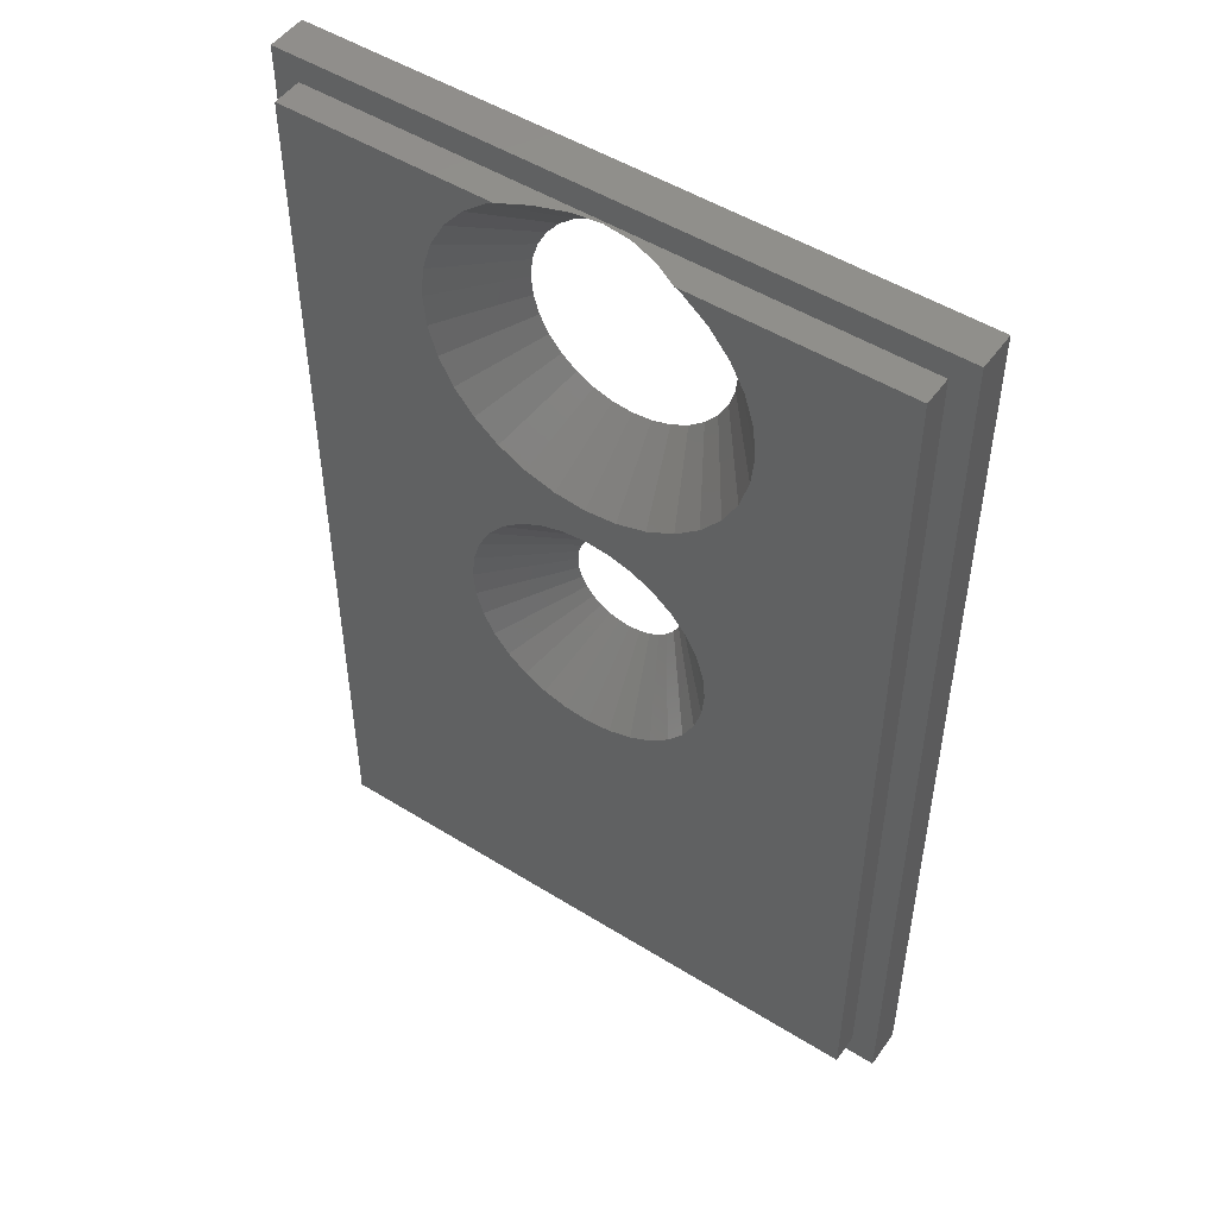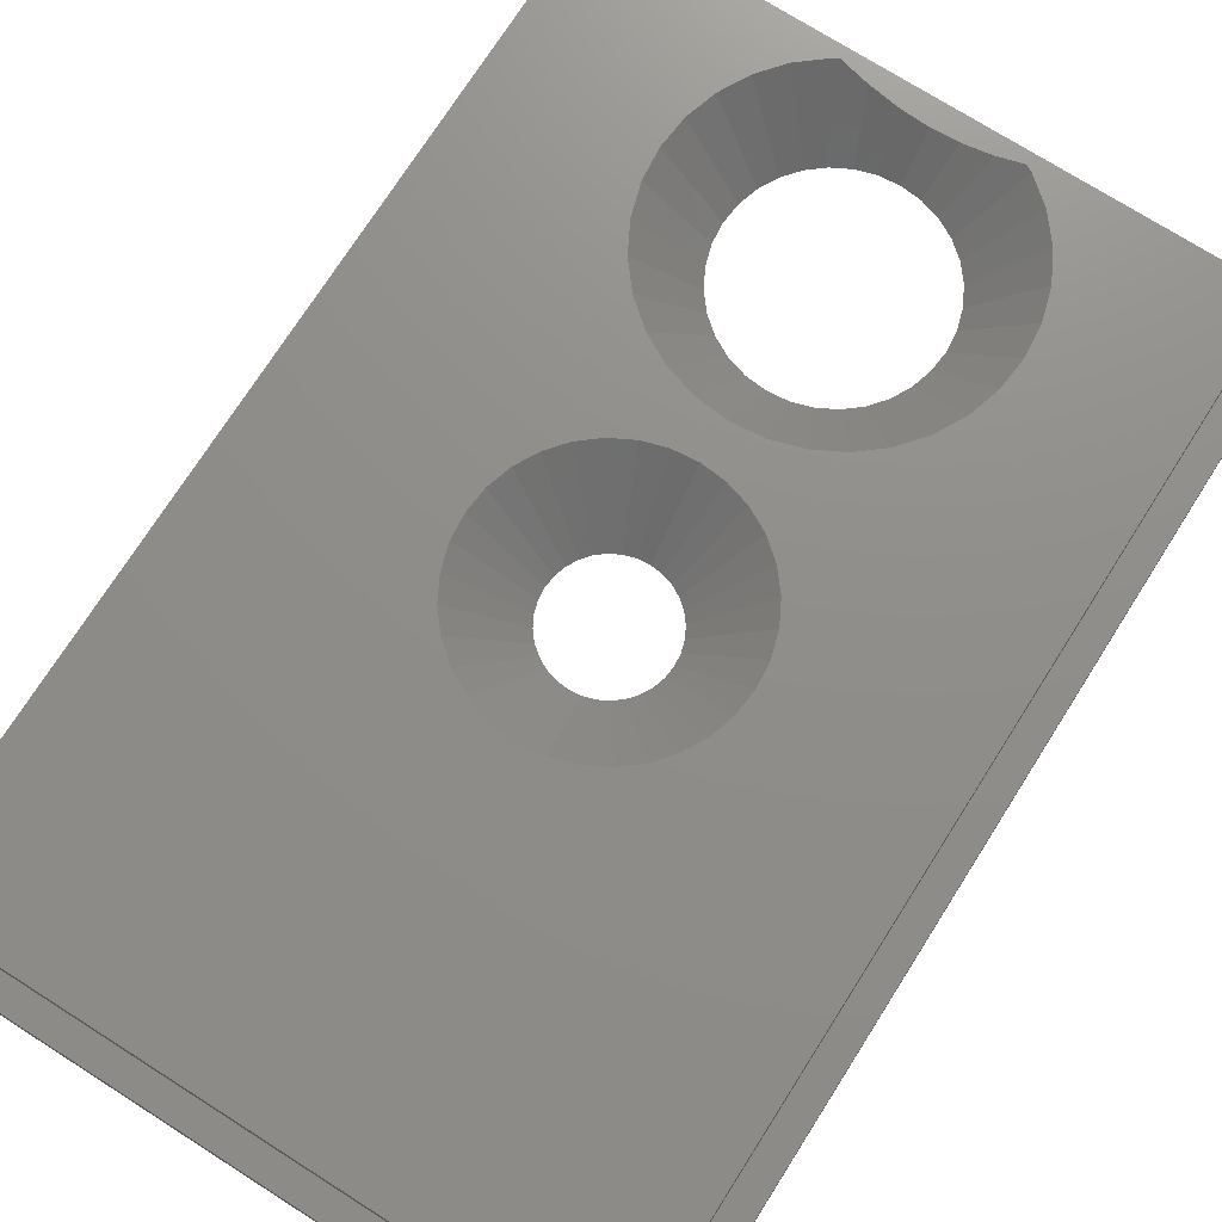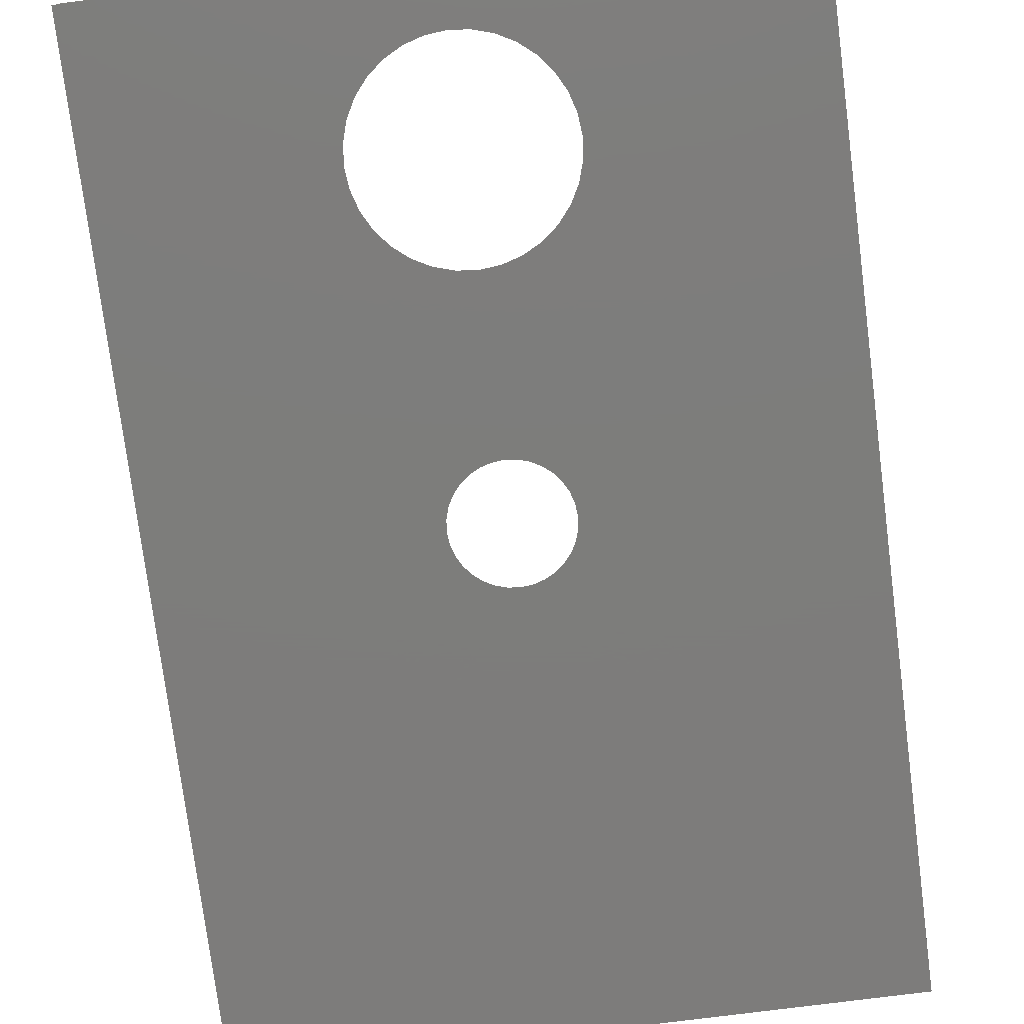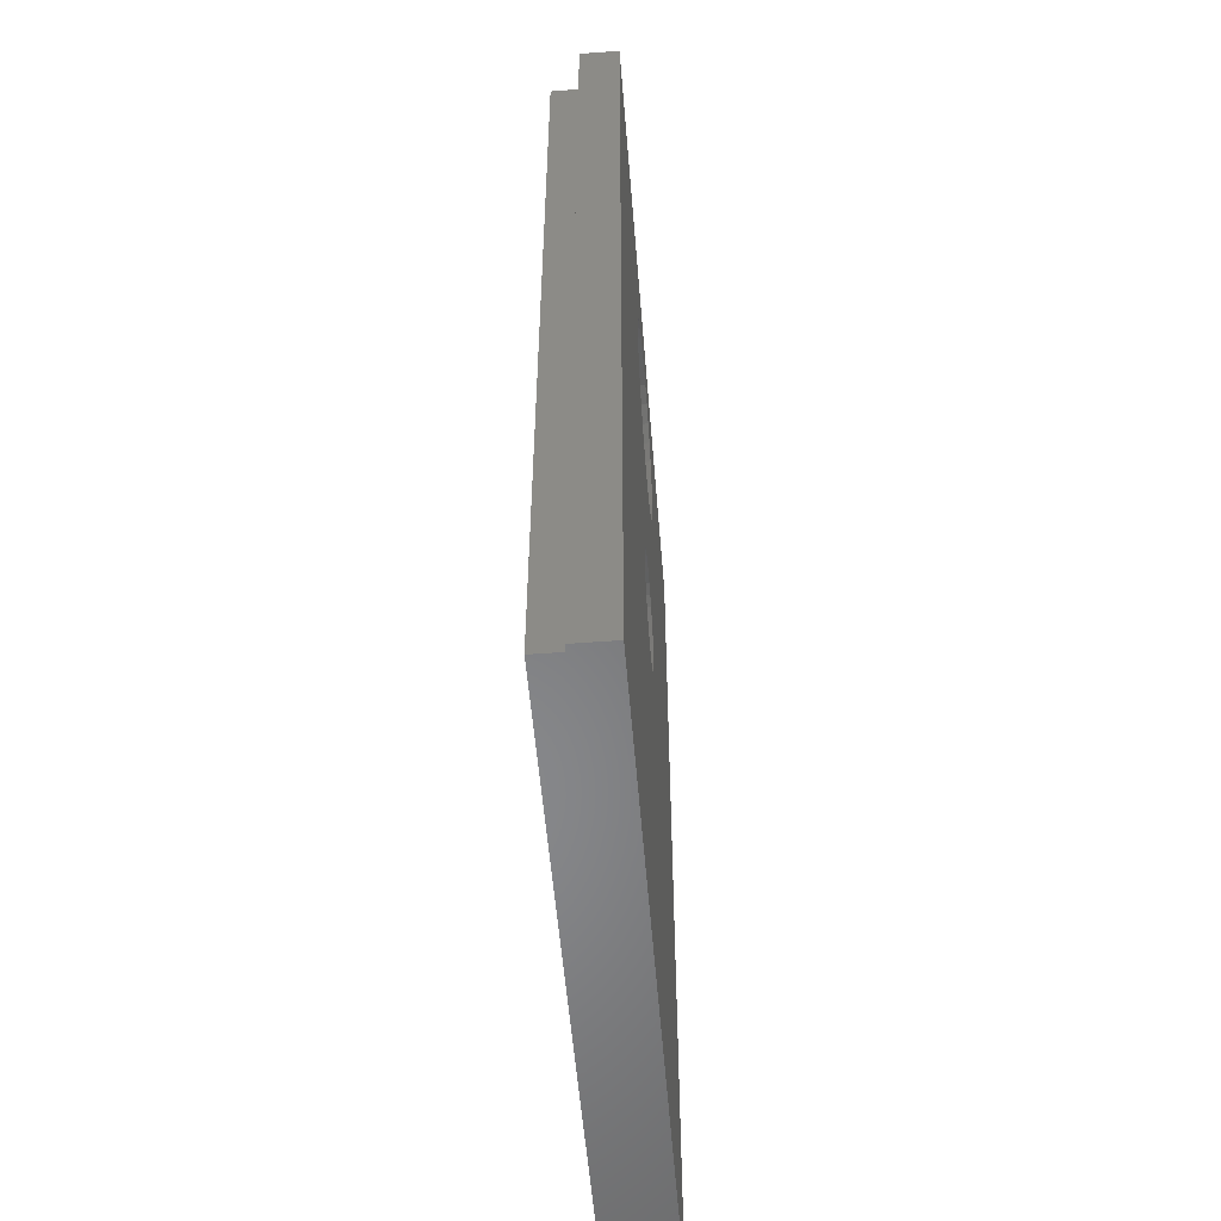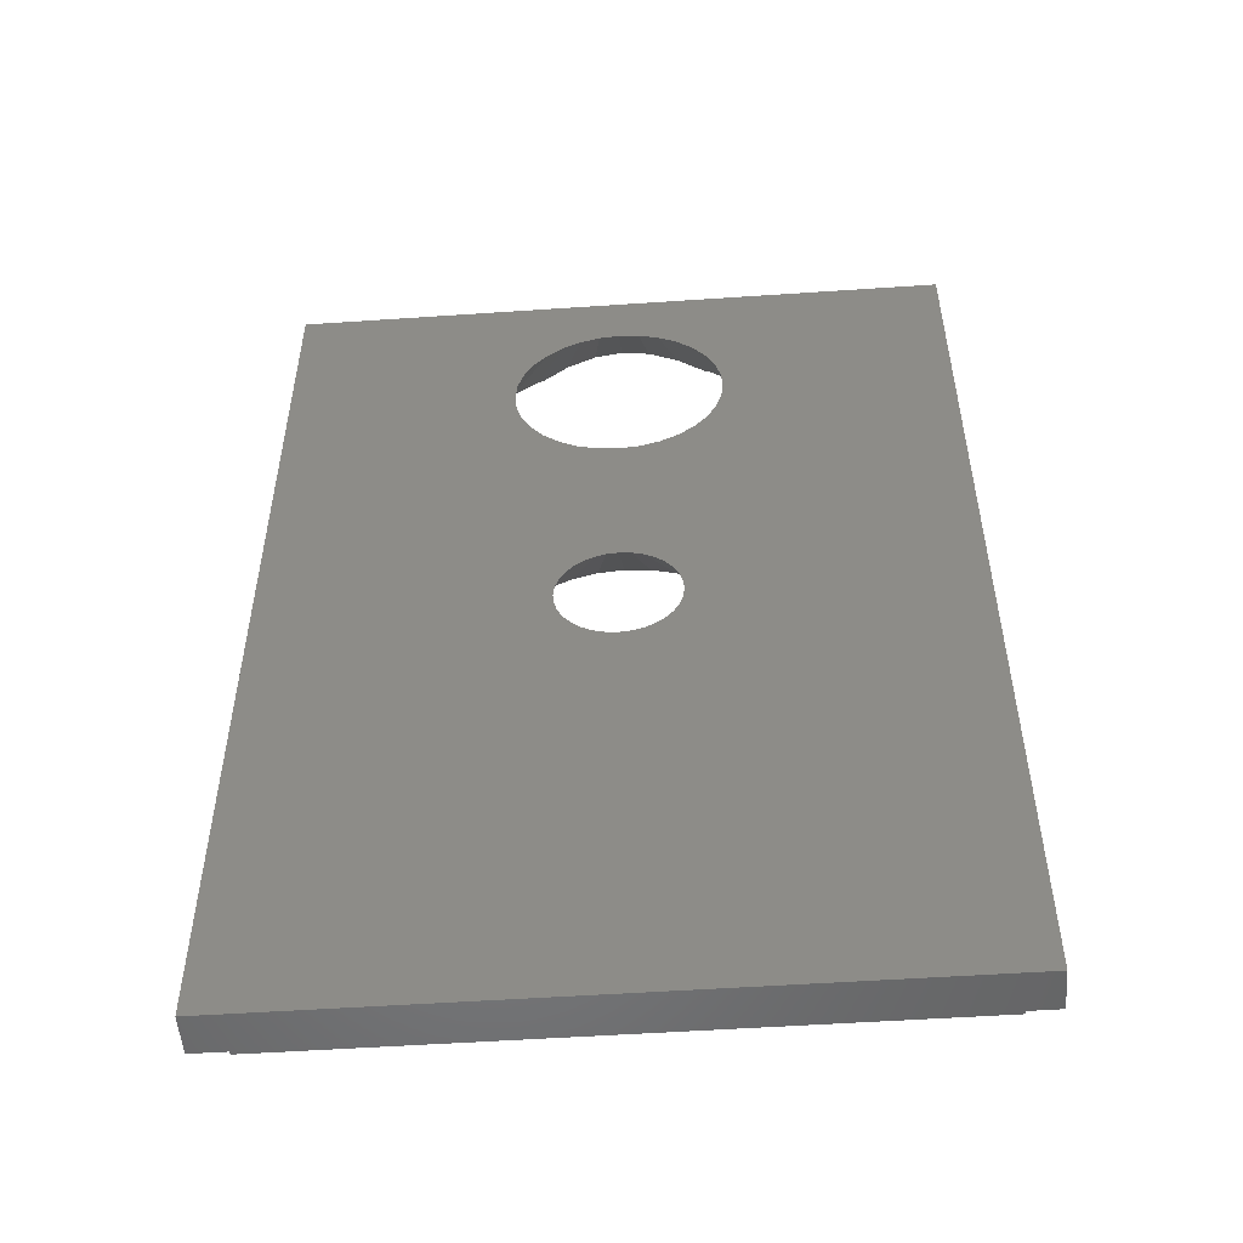
<metadata>
{"format":"stl","ext":"stl","renderer":"f3d","projection":"perspective","resolution":1024,"background":"white","views":[{"elev":50.0,"azim":34.4,"up":"+Y"},{"elev":73.5,"azim":32.4,"up":"+Z"},{"elev":-76.4,"azim":-172.7,"up":"+Z"},{"elev":-54.3,"azim":94.6,"up":"+Y"},{"elev":-52.4,"azim":-175.8,"up":"+Y"}]}
</metadata>
<code>
# stl→obj: 269 verts, 552 faces
v 28.8 1 27.7
v 28.8 42.8 26
v 28.8 42.8 27.7
v 28.8 1 26
v 27.7 41.7 27.7
v 2.1 41.7 27.7
v 1 42.8 27.7
v 2.1 2.1 27.7
v 27.7 2.1 27.7
v 1 1 27.7
v 17.38 21.8 26
v 19.2 35.28 26
v 19.25 35.8 26
v 19.17 34.95 26
v 19.02 34.45 26
v 18.92 34.13 26
v 17.35 22.02 26
v 17.33 22.28 26
v 18.76 33.84 26
v 17.25 22.53 26
v 18.52 33.38 26
v 17.19 22.75 26
v 17.35 21.58 26
v 17.33 21.32 26
v 17.26 21.1 26
v 17.19 20.85 26
v 17.06 20.62 26
v 16.96 20.42 26
v 16.82 20.25 26
v 16.65 20.05 26
v 16.45 19.88 26
v 16.28 19.74 26
v 16.08 19.64 26
v 15.85 19.51 26
v 15.6 19.44 26
v 15.38 19.37 26
v 15.12 19.35 26
v 14.9 19.32 26
v 1 1 26
v 14.68 19.35 26
v 14.42 19.37 26
v 14.17 19.45 26
v 13.95 19.51 26
v 13.72 19.64 26
v 13.52 19.74 26
v 13.35 19.88 26
v 12.98 20.25 26
v 13.15 20.05 26
v 12.54 21.1 26
v 12.61 20.85 26
v 12.45 21.54 26
v 12.47 21.32 26
v 12.84 23.18 26
v 11.82 32.72 26
v 12.22 32.39 26
v 12.45 22.02 26
v 11.49 33.12 26
v 11.28 33.38 26
v 12.42 21.8 26
v 11.04 33.84 26
v 10.88 34.13 26
v 1 42.8 26
v 10.78 34.45 26
v 10.6 35.28 26
v 10.63 34.95 26
v 12.72 20.66 26
v 12.84 20.42 26
v 19.2 36.32 26
v 19.17 36.65 26
v 19.02 37.15 26
v 18.92 37.47 26
v 18.76 37.76 26
v 18.52 38.22 26
v 18.31 38.48 26
v 17.98 38.88 26
v 17.72 39.09 26
v 17.32 39.42 26
v 17.02 39.58 26
v 16.57 39.82 26
v 16.07 39.97 26
v 15.75 40.07 26
v 15.42 40.1 26
v 14.9 40.15 26
v 14.38 40.1 26
v 14.05 40.07 26
v 10.78 37.15 26
v 10.63 36.65 26
v 10.6 36.32 26
v 10.55 35.8 26
v 13.73 39.97 26
v 13.23 39.82 26
v 12.78 39.58 26
v 12.48 39.42 26
v 12.22 39.21 26
v 11.82 38.88 26
v 11.49 38.48 26
v 11.28 38.22 26
v 11.04 37.76 26
v 10.88 37.47 26
v 18.31 33.12 26
v 17.98 32.72 26
v 17.08 22.94 26
v 16.96 23.18 26
v 17.72 32.51 26
v 16.79 23.38 26
v 16.65 23.55 26
v 17.32 32.18 26
v 16.45 23.72 26
v 17.02 32.02 26
v 16.28 23.86 26
v 16.57 31.78 26
v 16.04 23.98 26
v 15.85 24.09 26
v 16.07 31.63 26
v 15.75 31.53 26
v 15.6 24.16 26
v 15.38 24.23 26
v 15.23 31.48 26
v 15.16 24.25 26
v 14.9 24.28 26
v 14.9 31.45 26
v 14.68 24.25 26
v 14.57 31.48 26
v 14.42 24.23 26
v 14.05 31.53 26
v 14.17 24.15 26
v 13.95 24.09 26
v 13.23 31.78 26
v 13.76 23.98 26
v 13.73 31.63 26
v 13.52 23.86 26
v 12.78 32.02 26
v 13.32 23.69 26
v 12.48 32.18 26
v 13.15 23.55 26
v 13.01 23.38 26
v 12.72 22.94 26
v 12.61 22.75 26
v 12.55 22.53 26
v 12.47 22.28 26
v 27.7 2.1 29
v 27.7 41.7 29
v 2.1 41.7 29
v 8.123 37.16 29
v 8.512 38.45 29
v 7.987 35.82 29
v 7.985 35.8 29
v 8.118 37.15 29
v 9.143 39.63 29
v 9.151 39.64 29
v 10 40.68 29
v 10.01 40.69 29
v 10.02 40.7 29
v 11.06 41.55 29
v 11.34 41.7 29
v 20.3 21.81 29
v 20.3 21.8 29
v 20.66 31.97 29
v 20.2 22.85 29
v 19.89 23.86 29
v 20.65 31.96 29
v 19.89 23.87 29
v 19.39 24.8 29
v 19.8 30.92 29
v 19.79 30.91 29
v 18.72 25.61 29
v 18.75 30.06 29
v 18.72 25.62 29
v 18.74 30.05 29
v 17.91 26.29 29
v 17.9 26.29 29
v 17.56 29.42 29
v 17.55 29.41 29
v 16.97 26.79 29
v 17.53 29.41 29
v 16.25 29.02 29
v 15.96 27.1 29
v 16.23 29.02 29
v 15.95 27.1 29
v 14.9 28.89 29
v 14.9 27.2 29
v 14.89 27.2 29
v 13.85 27.1 29
v 13.57 29.02 29
v 13.55 29.02 29
v 12.84 26.79 29
v 12.27 29.41 29
v 12.83 26.79 29
v 12.25 29.41 29
v 11.9 26.29 29
v 12.24 29.42 29
v 11.06 30.05 29
v 11.09 25.62 29
v 11.08 25.62 29
v 11.08 25.61 29
v 10.02 30.9 29
v 10.41 24.8 29
v 10.01 30.91 29
v 10 30.92 29
v 9.151 31.96 29
v 9.912 23.87 29
v 9.909 23.87 29
v 9.907 23.86 29
v 9.143 31.97 29
v 9.601 22.85 29
v 8.512 33.15 29
v 21.81 35.78 29
v 21.81 35.8 29
v 21.81 35.82 29
v 21.68 37.15 29
v 21.68 37.16 29
v 21.29 38.45 29
v 20.66 39.63 29
v 20.65 39.64 29
v 19.8 40.68 29
v 19.79 40.69 29
v 18.75 41.54 29
v 18.74 41.55 29
v 18.46 41.7 29
v 21.68 34.45 29
v 21.68 34.44 29
v 21.29 33.15 29
v 20.3 21.79 29
v 20.2 20.75 29
v 20.2 20.74 29
v 19.89 19.73 29
v 19.4 18.8 29
v 19.39 18.8 29
v 19.39 18.79 29
v 18.72 17.98 29
v 17.91 17.31 29
v 17.9 17.31 29
v 17.9 17.3 29
v 16.97 16.81 29
v 15.96 16.5 29
v 15.95 16.5 29
v 14.91 16.4 29
v 14.9 16.4 29
v 2.1 2.1 29
v 14.89 16.4 29
v 13.85 16.5 29
v 12.84 16.81 29
v 12.83 16.81 29
v 11.9 17.3 29
v 11.9 17.31 29
v 11.89 17.31 29
v 11.08 17.98 29
v 9.912 19.73 29
v 9.909 19.73 29
v 9.603 20.74 29
v 9.601 20.75 29
v 9.498 21.8 29
v 9.498 21.81 29
v 8.123 34.44 29
v 8.118 34.45 29
v 7.987 35.78 29
v 10.41 18.79 29
v 10.41 18.8 29
v 17.46 41.7 28.45
v 17.34 41.7 28.38
v 17.21 41.7 28.33
v 16.07 41.7 27.95
v 15.11 41.7 27.84
v 14.9 41.7 27.81
v 12.34 41.7 28.45
v 12.46 41.7 28.38
v 12.59 41.7 28.33
v 13.73 41.7 27.95
v 14.69 41.7 27.84
f 1 2 3
f 2 1 4
f 3 5 1
f 3 6 5
f 6 7 8
f 7 6 3
f 9 1 5
f 8 1 9
f 8 10 1
f 10 8 7
f 11 2 4
f 2 12 13
f 2 14 12
f 2 15 14
f 2 16 15
f 17 2 11
f 18 2 17
f 16 18 19
f 20 21 18
f 22 21 20
f 2 18 16
f 4 23 11
f 4 24 23
f 4 25 24
f 4 26 25
f 4 27 26
f 4 28 27
f 4 29 28
f 4 30 29
f 4 31 30
f 4 32 31
f 4 33 32
f 4 34 33
f 4 35 34
f 4 36 35
f 4 37 36
f 4 38 37
f 39 38 4
f 38 39 40
f 40 39 41
f 41 39 42
f 42 39 43
f 43 39 44
f 44 39 45
f 45 39 46
f 39 47 48
f 39 49 50
f 39 51 52
f 53 54 55
f 56 57 54
f 56 58 57
f 51 39 59
f 56 60 58
f 56 61 60
f 56 62 61
f 61 62 63
f 62 64 65
f 63 62 65
f 59 39 62
f 49 39 52
f 66 39 50
f 67 39 66
f 47 39 67
f 46 39 48
f 68 2 13
f 69 2 68
f 70 2 69
f 71 2 70
f 72 2 71
f 73 2 72
f 74 2 73
f 75 2 74
f 76 2 75
f 77 2 76
f 78 2 77
f 79 2 78
f 80 2 79
f 81 2 80
f 82 2 81
f 83 2 82
f 62 83 84
f 62 84 85
f 62 86 87
f 62 88 89
f 64 62 89
f 83 62 2
f 90 62 85
f 91 62 90
f 92 62 91
f 93 62 92
f 94 62 93
f 95 62 94
f 96 62 95
f 97 62 96
f 98 62 97
f 99 62 98
f 86 62 99
f 88 62 87
f 19 18 21
f 21 22 100
f 100 22 101
f 102 101 22
f 103 101 102
f 101 103 104
f 105 104 103
f 106 104 105
f 104 106 107
f 108 107 106
f 107 108 109
f 110 109 108
f 109 110 111
f 112 111 110
f 113 111 112
f 111 113 114
f 113 115 114
f 116 115 113
f 117 115 116
f 117 118 115
f 119 118 117
f 120 118 119
f 120 121 118
f 122 121 120
f 122 123 121
f 124 123 122
f 125 124 126
f 124 125 123
f 127 125 126
f 128 127 129
f 127 130 125
f 128 129 131
f 132 131 133
f 127 128 130
f 134 133 135
f 55 135 136
f 55 136 53
f 131 132 128
f 54 53 137
f 54 137 138
f 54 138 139
f 133 134 132
f 54 139 140
f 54 140 56
f 62 56 59
f 135 55 134
f 39 7 62
f 7 39 10
f 2 7 3
f 7 2 62
f 39 1 10
f 1 39 4
f 141 5 142
f 5 141 9
f 143 144 145
f 146 143 147
f 148 143 146
f 144 143 148
f 149 143 145
f 150 143 149
f 151 143 150
f 152 143 151
f 153 143 152
f 154 143 153
f 143 154 155
f 142 156 157
f 158 159 156
f 158 160 159
f 161 162 160
f 161 162 162
f 163 161 164
f 163 164 165
f 161 163 162
f 166 165 167
f 168 167 169
f 165 166 163
f 167 168 166
f 169 170 168
f 169 171 170
f 172 171 169
f 173 171 172
f 174 173 175
f 173 174 171
f 175 174 174
f 176 174 175
f 177 176 178
f 176 177 174
f 178 179 177
f 178 179 179
f 180 179 178
f 180 181 179
f 180 182 181
f 180 183 182
f 184 183 180
f 185 183 184
f 185 186 183
f 187 186 185
f 186 187 188
f 188 187 188
f 189 188 187
f 190 189 191
f 189 190 188
f 192 190 191
f 190 192 193
f 193 192 194
f 194 192 195
f 196 195 192
f 195 196 197
f 198 197 196
f 199 197 198
f 200 197 199
f 197 200 201
f 201 200 202
f 202 200 203
f 204 203 200
f 203 204 205
f 206 205 204
f 207 142 208
f 142 209 208
f 142 210 209
f 142 211 210
f 142 212 211
f 142 213 212
f 142 214 213
f 142 215 214
f 142 216 215
f 142 217 216
f 142 218 217
f 218 142 219
f 220 142 207
f 221 142 220
f 222 142 221
f 156 142 222
f 156 222 158
f 160 158 161
f 142 157 141
f 223 141 157
f 224 141 223
f 225 141 224
f 226 141 225
f 227 141 226
f 228 141 227
f 229 141 228
f 230 141 229
f 231 141 230
f 232 141 231
f 233 141 232
f 234 141 233
f 235 141 234
f 236 141 235
f 237 141 236
f 238 141 237
f 239 238 240
f 239 240 241
f 239 241 242
f 239 242 243
f 239 243 244
f 239 244 245
f 239 245 246
f 239 246 247
f 239 248 249
f 239 250 251
f 239 251 252
f 143 205 206
f 205 143 253
f 143 206 254
f 253 143 252
f 143 254 255
f 143 256 147
f 143 255 256
f 239 252 143
f 251 239 251
f 238 239 141
f 257 239 247
f 258 239 257
f 248 239 258
f 250 239 249
f 8 143 6
f 143 8 239
f 5 219 142
f 219 5 259
f 259 5 260
f 260 5 261
f 261 5 262
f 262 5 263
f 263 5 264
f 6 155 265
f 6 265 266
f 6 266 267
f 6 267 268
f 6 268 269
f 6 269 264
f 155 6 143
f 6 264 5
f 8 141 239
f 141 8 9
f 11 156 17
f 156 11 157
f 119 181 120
f 181 119 179
f 28 229 228
f 229 28 29
f 247 46 48
f 46 247 246
f 31 230 30
f 230 31 231
f 253 140 205
f 140 253 56
f 246 45 46
f 45 246 245
f 32 231 31
f 231 32 232
f 197 136 195
f 136 197 53
f 120 182 122
f 182 120 181
f 113 174 174
f 174 113 112
f 197 137 53
f 137 197 201
f 27 226 26
f 226 27 227
f 28 227 27
f 227 28 228
f 20 159 160
f 159 20 18
f 183 126 124
f 126 183 186
f 24 225 224
f 225 24 25
f 203 138 202
f 138 203 139
f 105 163 166
f 163 105 103
f 186 127 126
f 127 186 188
f 25 226 225
f 226 25 26
f 163 102 162
f 102 163 103
f 38 240 238
f 240 38 40
f 47 247 48
f 247 47 257
f 195 135 194
f 135 195 136
f 156 18 17
f 18 156 159
f 24 223 23
f 223 24 224
f 205 139 203
f 139 205 140
f 117 177 179
f 177 117 116
f 251 52 51
f 52 251 251
f 252 51 59
f 51 252 251
f 116 174 177
f 174 116 113
f 36 237 236
f 237 36 37
f 188 127 188
f 127 188 129
f 117 179 119
f 179 117 179
f 106 166 168
f 166 106 105
f 29 230 229
f 230 29 30
f 110 170 171
f 170 110 108
f 11 223 157
f 223 11 23
f 162 22 162
f 22 162 102
f 22 160 162
f 160 22 20
f 66 258 67
f 258 66 248
f 201 138 137
f 138 201 202
f 67 257 47
f 257 67 258
f 35 234 34
f 234 35 235
f 124 182 183
f 182 124 122
f 59 253 252
f 253 59 56
f 193 135 133
f 135 193 194
f 190 129 188
f 129 190 131
f 112 171 174
f 171 112 110
f 33 234 233
f 234 33 34
f 38 237 37
f 237 38 238
f 44 243 43
f 243 44 244
f 45 244 44
f 244 45 245
f 108 168 170
f 168 108 106
f 190 133 131
f 133 190 193
f 50 248 66
f 248 50 249
f 49 249 50
f 249 49 250
f 52 250 49
f 250 52 251
f 32 233 232
f 233 32 33
f 36 235 35
f 235 36 236
f 41 240 40
f 240 41 241
f 43 242 42
f 242 43 243
f 42 241 41
f 241 42 242
f 13 209 68
f 209 13 208
f 125 184 123
f 184 125 185
f 154 265 155
f 93 265 154
f 265 93 92
f 148 88 87
f 88 148 146
f 76 216 217
f 216 76 75
f 114 176 175
f 176 114 115
f 71 211 212
f 211 71 70
f 16 221 15
f 221 16 222
f 259 218 219
f 77 259 78
f 259 77 218
f 89 146 147
f 146 89 88
f 144 99 145
f 99 144 86
f 80 262 81
f 262 80 261
f 85 269 268
f 269 85 84
f 128 187 130
f 187 128 189
f 130 185 125
f 185 130 187
f 104 165 101
f 165 104 167
f 100 161 21
f 161 100 164
f 109 173 172
f 173 109 111
f 68 210 69
f 210 68 209
f 148 86 144
f 86 148 87
f 14 207 12
f 207 14 220
f 73 213 214
f 213 73 72
f 54 196 55
f 196 54 198
f 118 180 178
f 180 118 121
f 134 191 132
f 191 134 192
f 77 217 218
f 217 77 76
f 19 222 16
f 222 19 158
f 92 266 265
f 266 92 91
f 254 61 63
f 61 254 206
f 150 96 151
f 96 150 97
f 72 212 213
f 212 72 71
f 70 210 211
f 210 70 69
f 107 172 169
f 172 107 109
f 74 214 215
f 214 74 73
f 78 260 79
f 260 78 259
f 149 97 150
f 97 149 98
f 13 207 208
f 207 13 12
f 90 268 267
f 268 90 85
f 75 215 216
f 215 75 74
f 15 220 14
f 220 15 221
f 256 65 64
f 65 256 255
f 145 98 149
f 98 145 99
f 255 63 65
f 63 255 254
f 123 180 121
f 180 123 184
f 153 95 94
f 95 153 152
f 107 167 104
f 167 107 169
f 55 192 134
f 192 55 196
f 151 95 152
f 95 151 96
f 83 263 264
f 263 83 82
f 81 263 82
f 263 81 262
f 101 164 100
f 164 101 165
f 79 261 80
f 261 79 260
f 115 178 176
f 178 115 118
f 111 175 173
f 175 111 114
f 21 158 19
f 158 21 161
f 200 57 58
f 57 200 199
f 199 54 57
f 54 199 198
f 206 60 61
f 60 206 204
f 132 189 128
f 189 132 191
f 154 94 93
f 94 154 153
f 256 89 147
f 89 256 64
f 83 269 84
f 269 83 264
f 91 267 266
f 267 91 90
f 204 58 60
f 58 204 200

</code>
